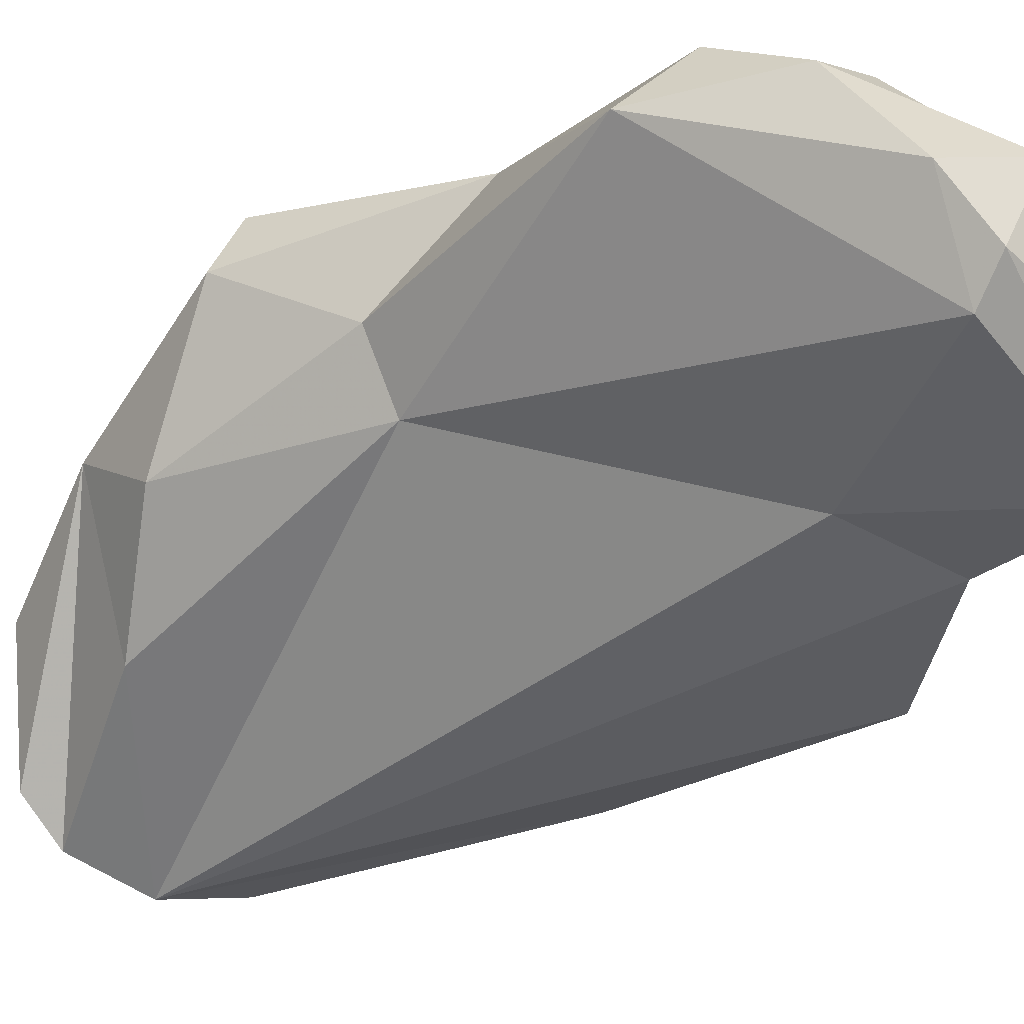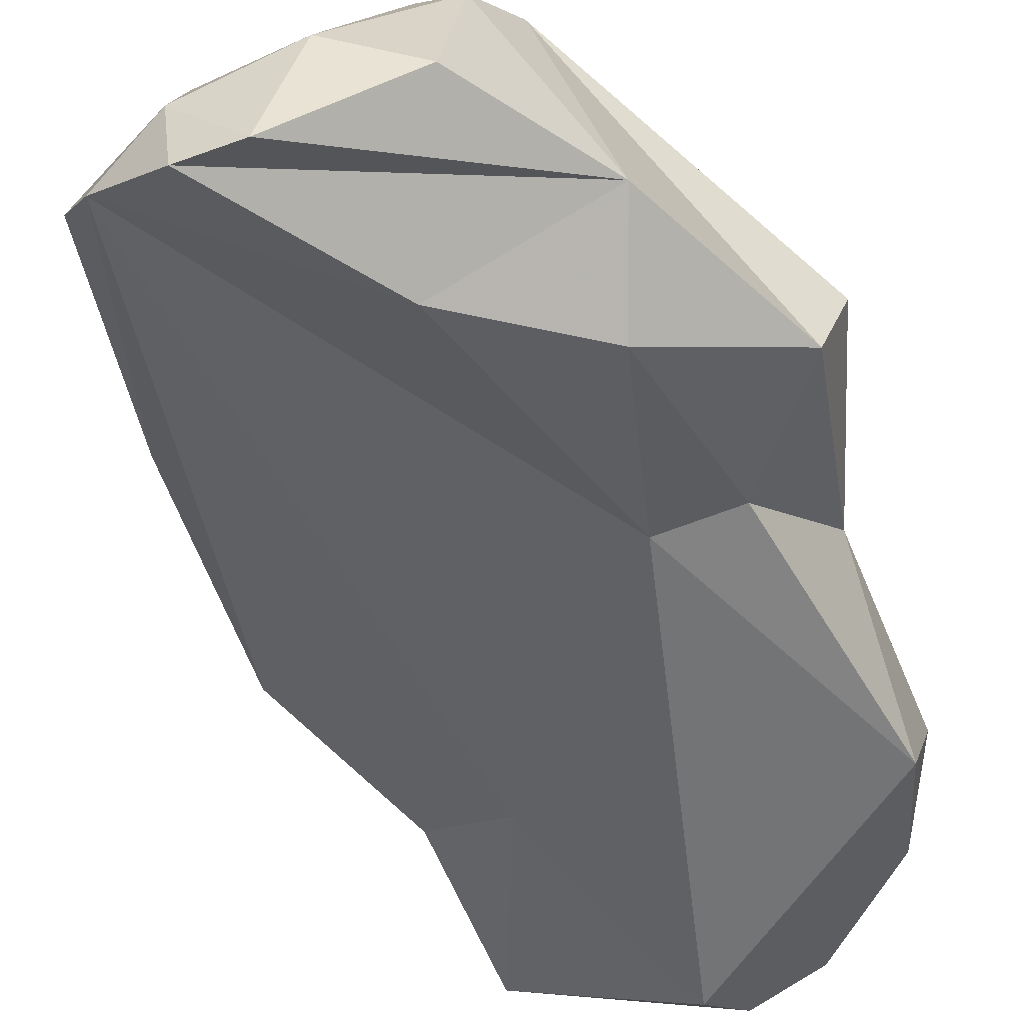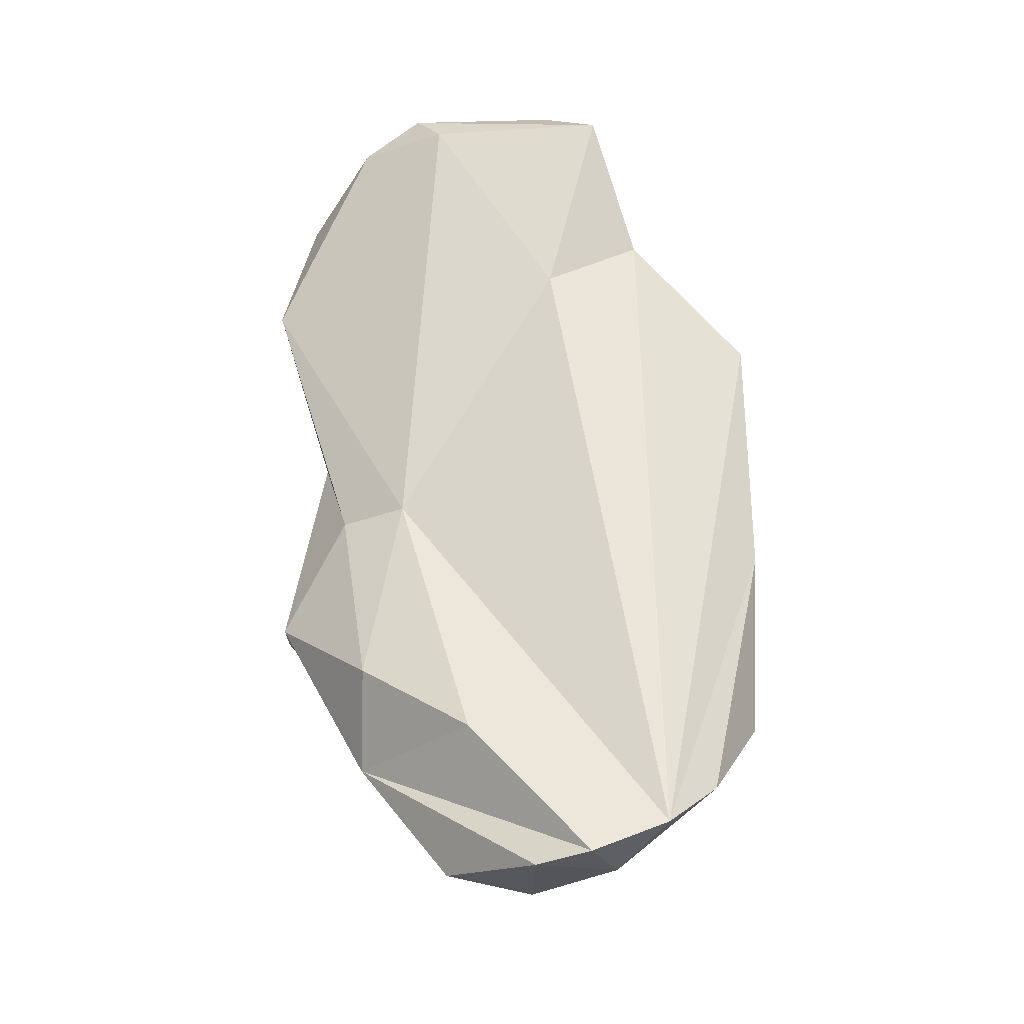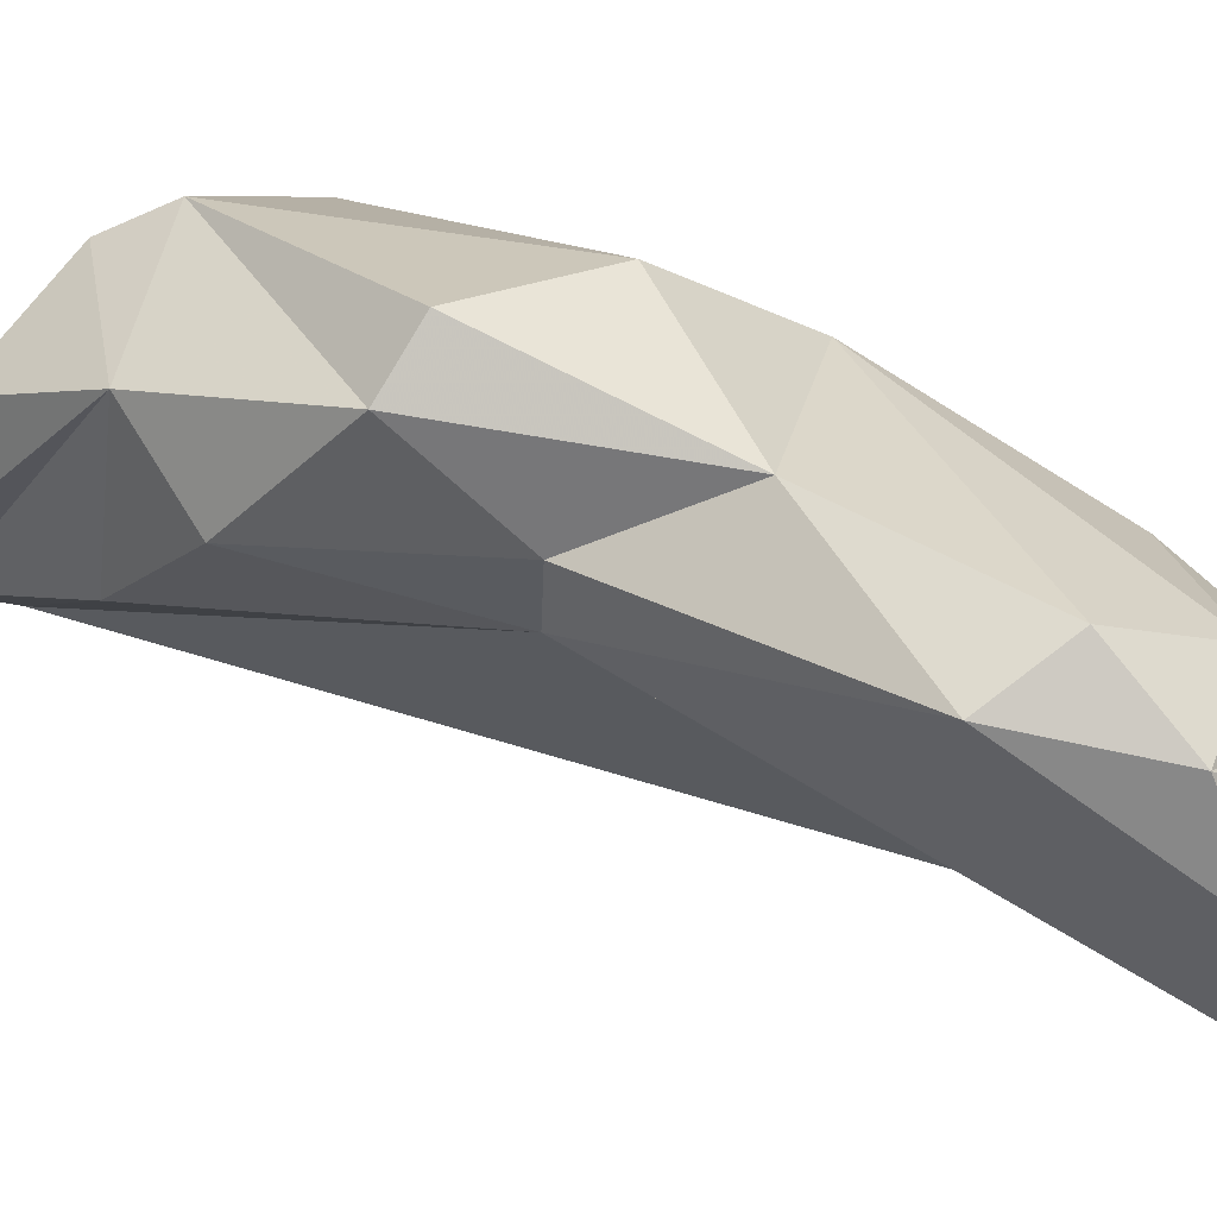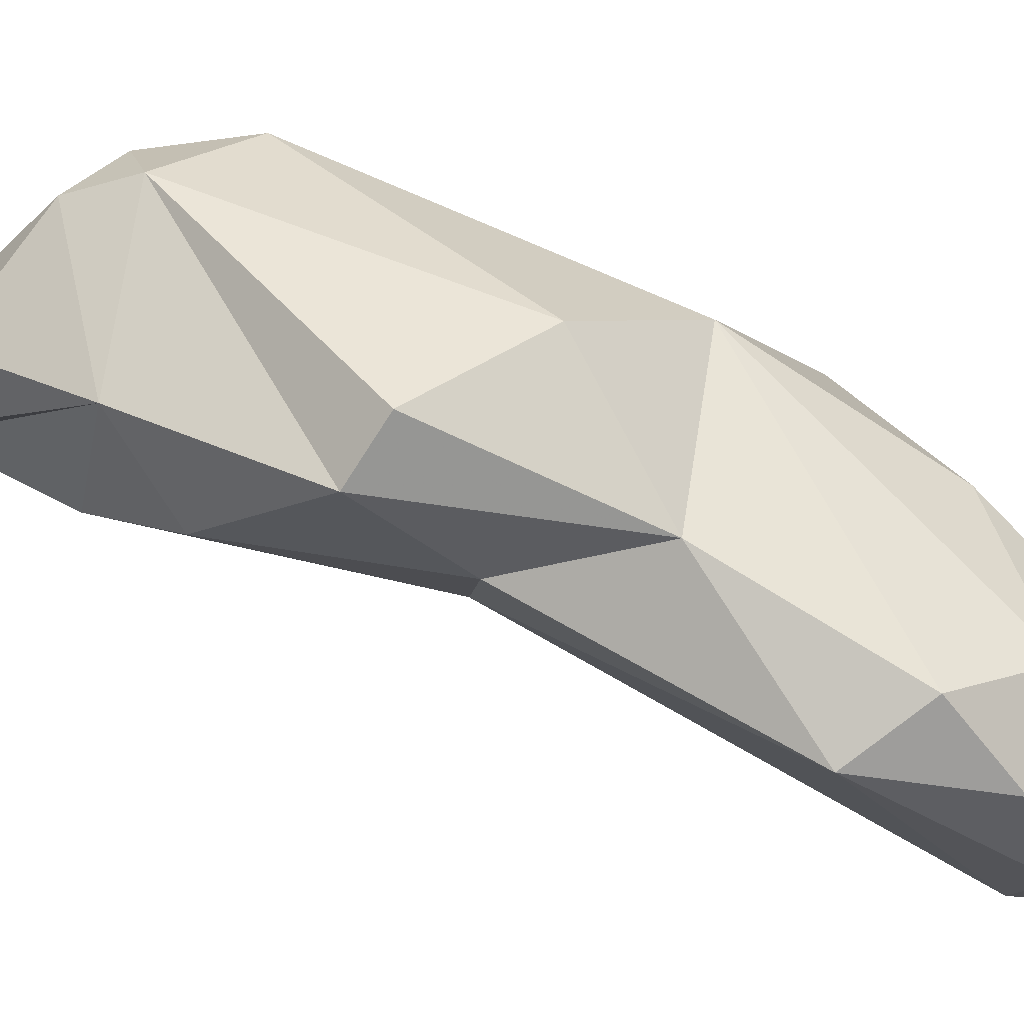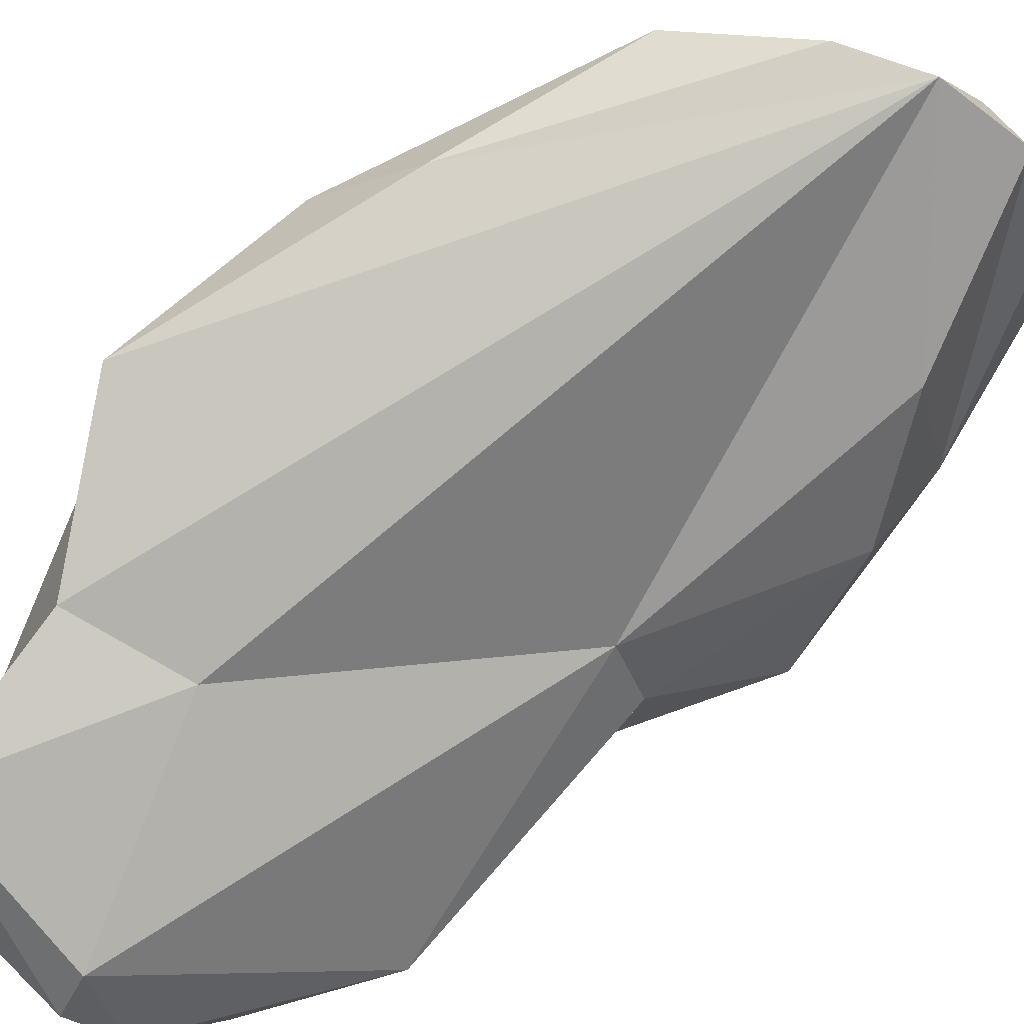
<metadata>
{"format":"obj","ext":"obj","renderer":"f3d","projection":"perspective","resolution":1024,"background":"white","views":[{"elev":-73.0,"azim":-58.9,"up":"+Y"},{"elev":-25.3,"azim":-160.5,"up":"+Y"},{"elev":-48.5,"azim":10.7,"up":"+Z"},{"elev":-17.6,"azim":-82.9,"up":"+Y"},{"elev":5.5,"azim":-87.8,"up":"+Y"},{"elev":-54.0,"azim":118.6,"up":"+Y"}]}
</metadata>
<code>
v 154.8 301.4 90.86
v 155.4 294.9 102.1
v 154.4 303.3 92.11
v 157.5 299.1 93.91
v 158.4 300 86.87
v 157.7 303.2 84.92
v 158.3 297.1 107.7
v 156.7 294.2 106.7
v 155.5 296.8 104.5
v 156.2 300.2 98.6
v 162.7 290.5 106.9
v 159.4 291.6 107.8
v 160.7 304.4 80.58
v 161.4 294.3 110.1
v 161.7 290.6 108.2
v 156.9 305.2 95.86
v 160.4 308.6 85.65
v 161 308.1 83.41
v 164.3 302.1 78.73
v 159.9 298.4 93.51
v 166.2 301.8 78.85
v 162.3 296.8 109.9
v 162.3 300.2 83.67
v 162.9 309.2 84.89
v 168.7 291.8 107.7
v 162.6 300.9 105.9
v 161.3 305.1 99.45
v 166.7 292.2 109.5
v 163.5 305.5 80.18
v 166.4 294.7 101.7
v 163 309.6 88.33
v 166.8 303.9 79.6
v 165.3 295.2 110
v 168.8 302.3 80.06
v 168.9 305.8 95.96
v 167.9 306.8 83.15
v 169.7 295.3 103.7
v 170.5 303.2 82.06
v 167.4 303.4 102.5
v 167.2 308.6 88.72
v 170.2 306.6 85.01
v 172.8 301.9 91.84
v 173.3 298.8 100.4
v 171.5 301.8 101
v 172 304.8 85.96
v 172.6 303.5 95.45
g foo
f 33 28 25
f 22 14 33
f 28 33 14
f 28 14 15
f 25 28 15
f 14 22 8
f 12 14 8
f 15 14 12
f 11 25 15
f 22 7 8
f 11 15 12
f 9 8 7
f 9 2 8
f 12 8 2
f 2 11 12
f 25 37 33
f 37 44 33
f 26 22 33
f 26 7 22
f 30 25 11
f 25 30 37
f 20 30 11
f 2 20 11
f 2 9 10
f 10 4 2
f 20 2 4
f 44 39 33
f 37 43 44
f 39 26 33
f 27 26 39
f 26 27 7
f 34 37 30
f 43 37 34
f 9 7 27
f 16 10 27
f 27 10 9
f 34 30 20
f 10 16 3
f 4 10 1
f 10 3 1
f 34 20 23
f 21 34 23
f 5 20 4
f 23 20 5
f 5 4 1
f 46 35 39
f 46 39 44
f 44 43 46
f 46 43 42
f 31 27 39
f 31 39 35
f 42 43 34
f 38 42 34
f 17 3 16
f 6 23 5
f 6 21 23
f 17 1 3
f 17 6 1
f 6 5 1
f 40 35 46
f 45 40 46
f 45 46 42
f 40 31 35
f 38 45 42
f 27 31 16
f 31 17 16
f 18 6 17
f 6 18 13
f 6 19 21
f 19 6 13
f 41 40 45
f 36 40 41
f 38 41 45
f 24 31 40
f 36 24 40
f 36 41 38
f 17 31 24
f 32 36 38
f 32 38 34
f 18 17 24
f 29 24 36
f 32 29 36
f 34 21 32
f 29 18 24
f 13 18 29
f 19 29 32
f 21 19 32
f 29 19 13
g

</code>
